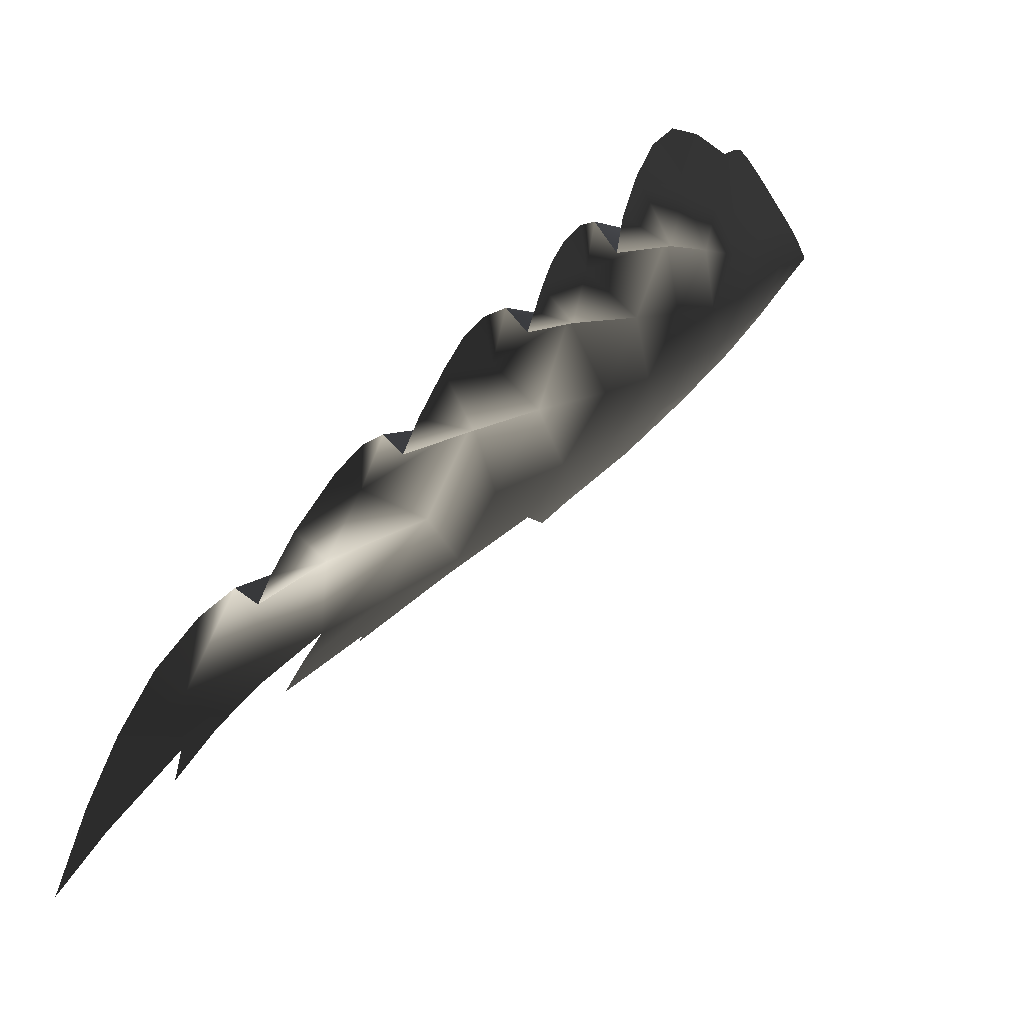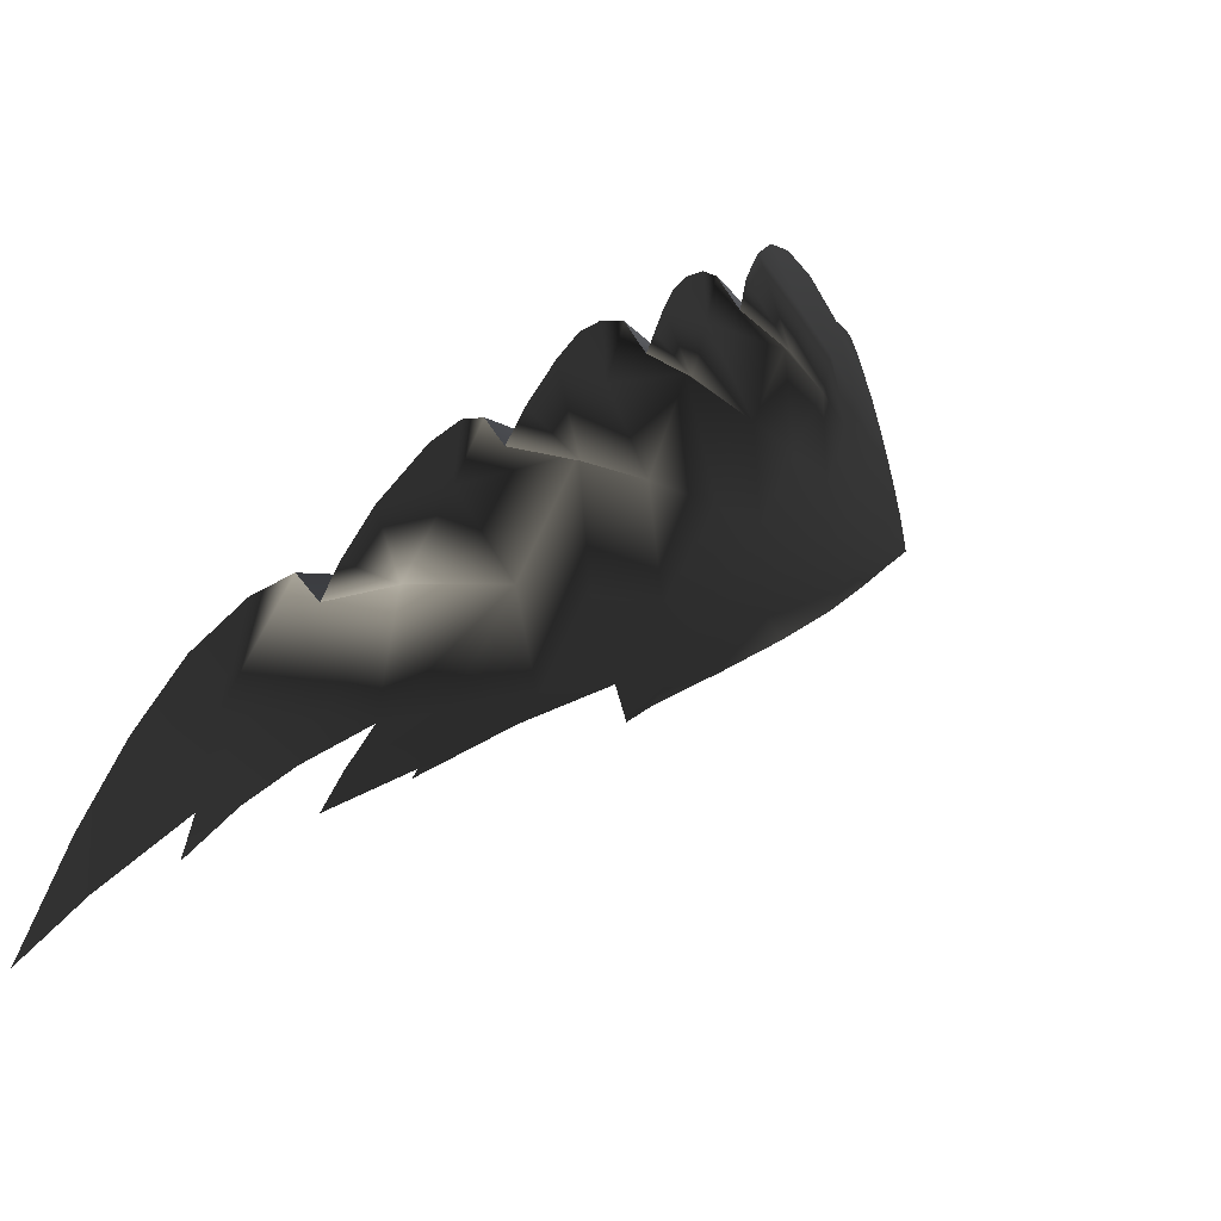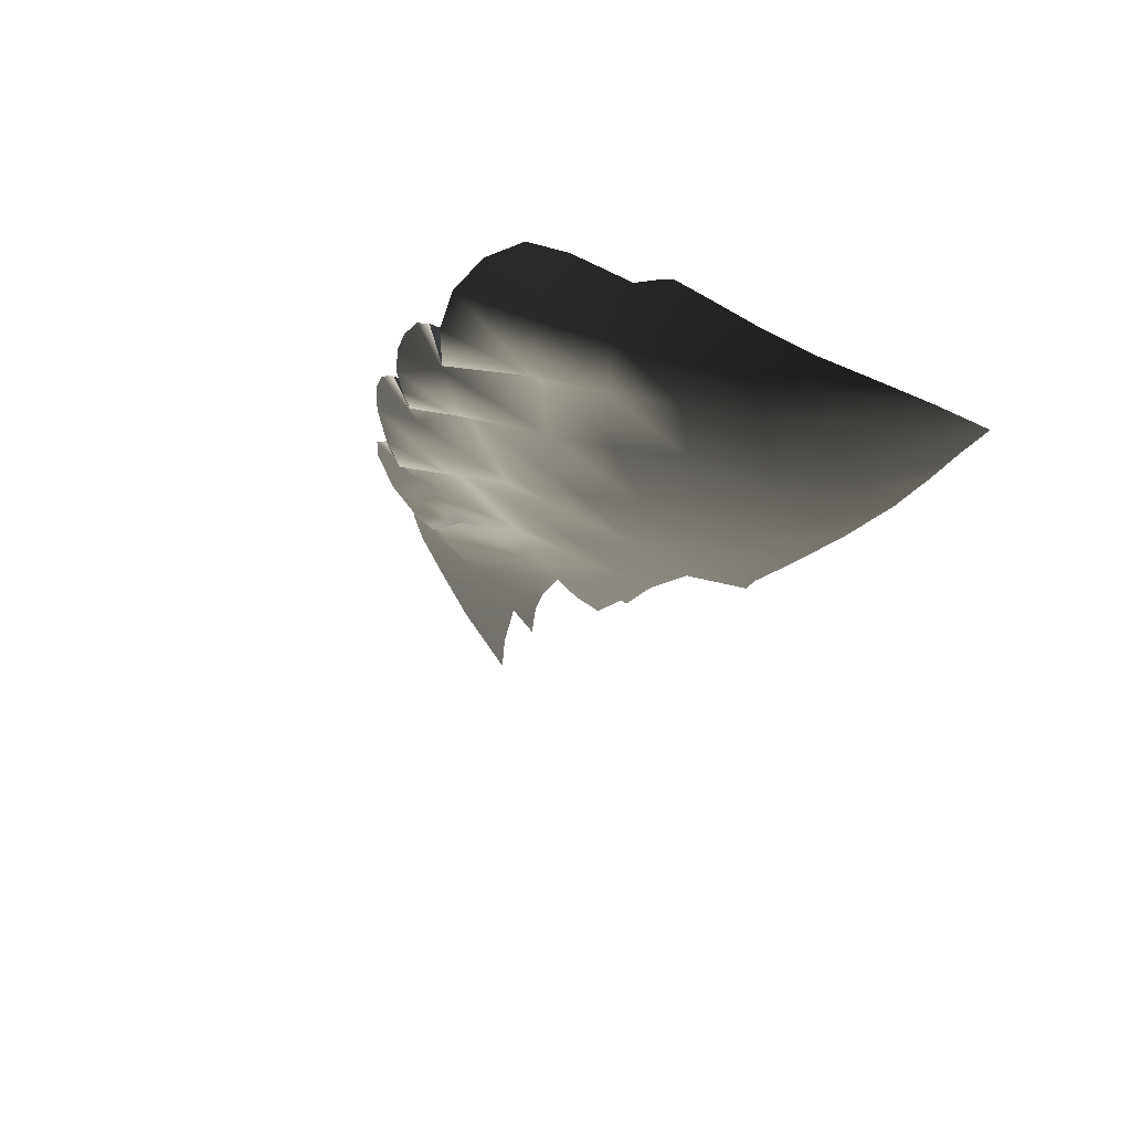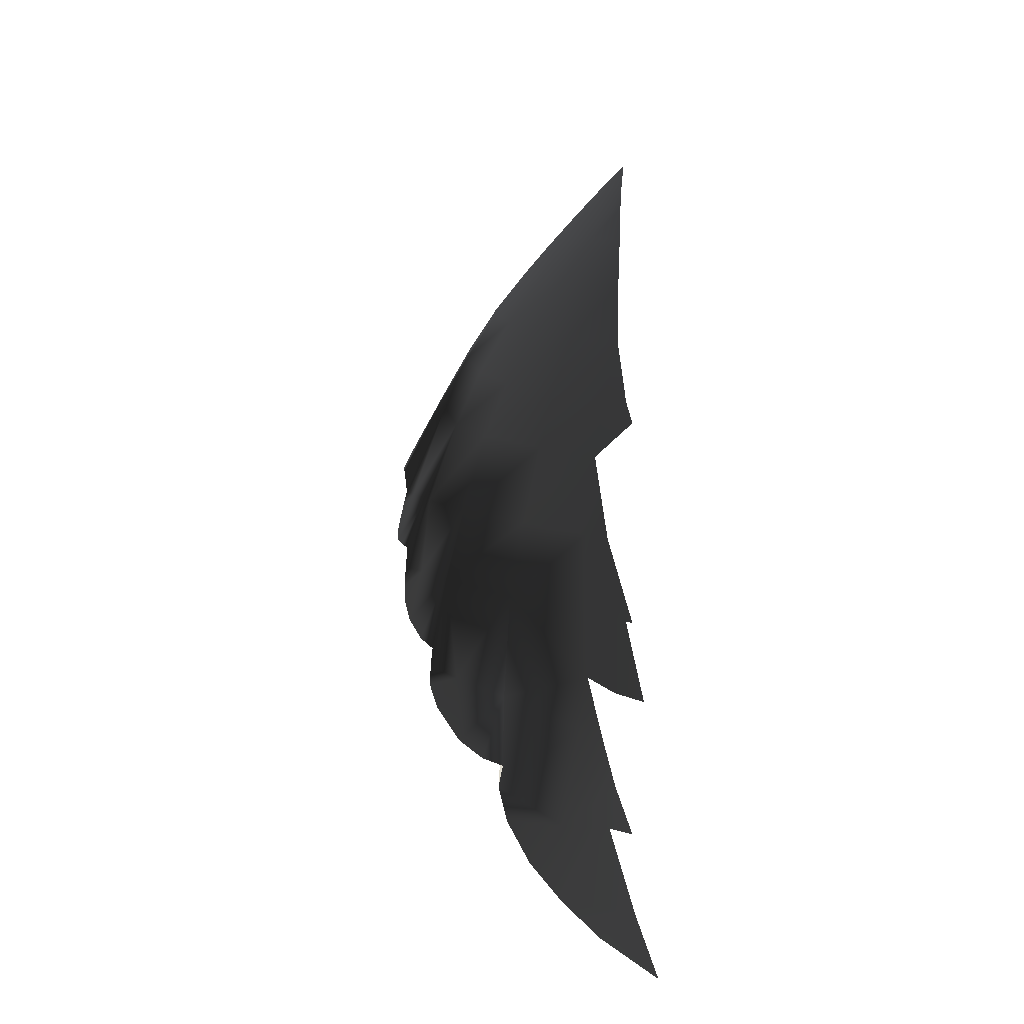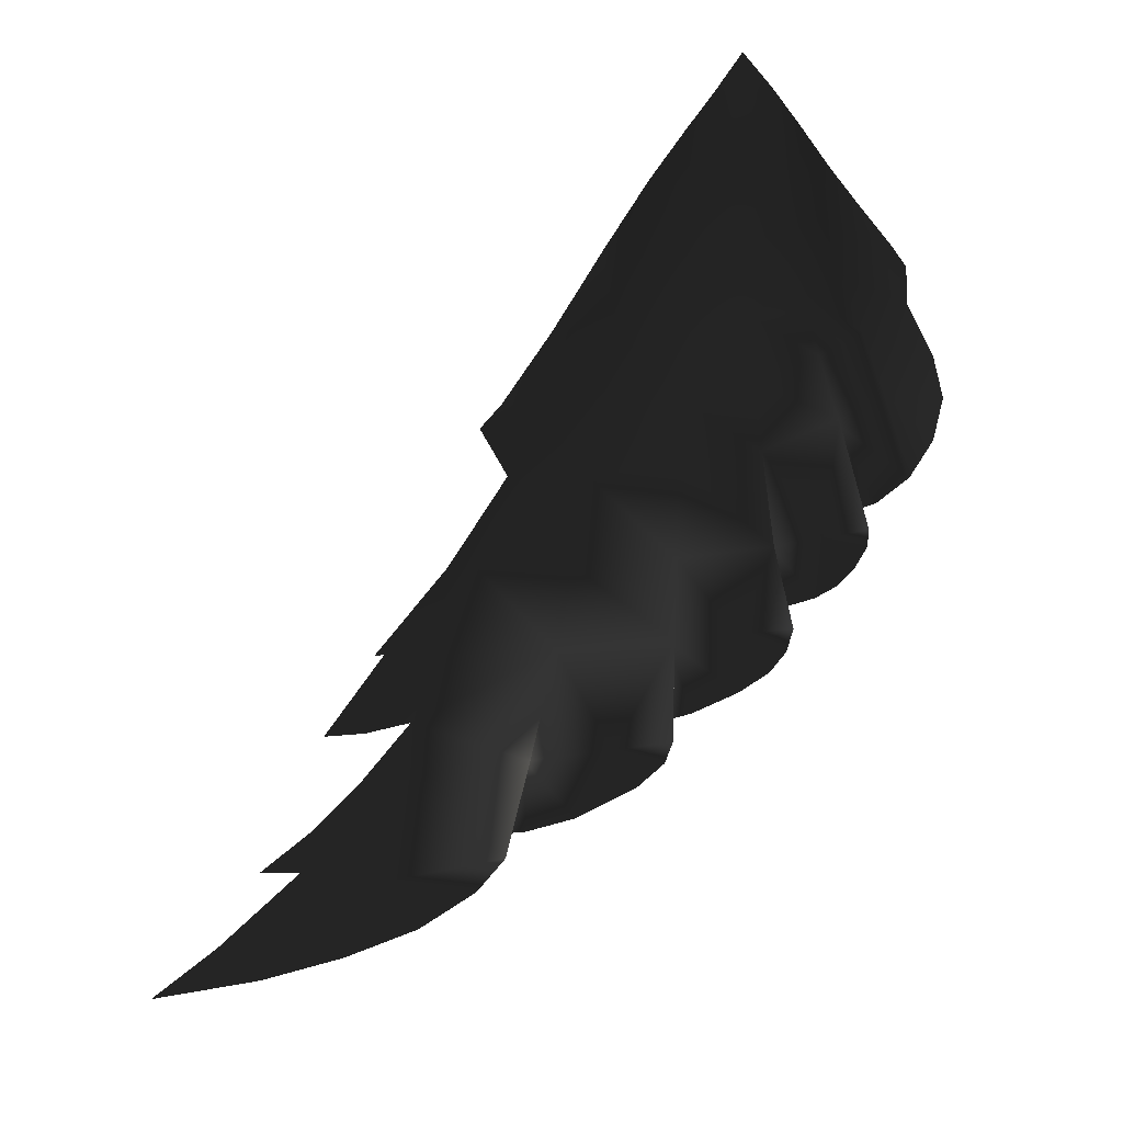
<metadata>
{"format":"obj","ext":"obj","renderer":"f3d","projection":"perspective","resolution":1024,"background":"white","views":[{"elev":-0.4,"azim":65.1,"up":"+Z"},{"elev":-33.4,"azim":58.6,"up":"+Z"},{"elev":29.1,"azim":151.8,"up":"+Z"},{"elev":0.7,"azim":-178.2,"up":"+Y"},{"elev":-21.9,"azim":-57.6,"up":"+Y"}]}
</metadata>
<code>
o furina.028
v 14.87 0.6353 -17
v 14.98 0.6225 -16.83
v 14.91 0.7454 -16.87
v 14.84 0.5614 -17.1
v 14.92 0.589 -16.95
v 15.31 1.186 -16.16
v 15.28 1.274 -16.12
v 15.25 1.266 -16.2
v 15.31 1.2 -16.12
v 15.31 1.221 -16.09
v 15.3 1.253 -16.06
v 15.21 1.507 -15.89
v 15.18 1.563 -15.99
v 15.23 1.475 -15.98
v 15.04 0.6649 -16.73
v 14.98 0.7322 -16.77
v 15.08 0.7214 -16.65
v 15.22 1.446 -16.06
v 15.15 1.509 -16.17
v 15.19 1.408 -16.18
v 15.3 1.352 -15.98
v 15.27 1.394 -15.92
v 14.9 0.8079 -16.84
v 14.89 1.55 -16.39
v 15 1.46 -16.37
v 14.97 1.566 -16.32
v 14.91 1.442 -16.45
v 15.03 1.359 -16.41
v 14.91 1.198 -16.6
v 14.95 1.072 -16.64
v 14.95 1.205 -16.57
v 14.93 1.341 -16.5
v 15.06 1.224 -16.46
v 14.87 0.7455 -16.92
v 15.09 1.483 -16.27
v 15.13 1.385 -16.3
v 14.86 1.4 -16.51
v 14.87 1.438 -16.47
v 14.94 0.9684 -16.69
v 15.08 1.095 -16.5
v 15.2 1.119 -16.36
v 15.2 1.121 -16.37
v 15.17 1.247 -16.33
v 15.25 1.129 -16.27
v 15.27 1.039 -16.28
v 15.23 0.9606 -16.38
v 15.09 0.9226 -16.56
v 14.92 1.829 -16.09
v 14.87 1.878 -16.08
v 14.89 1.829 -16.12
v 15.3 1.279 -16.05
v 15.29 1.098 -16.2
v 15.29 1.134 -16.19
v 15.29 1.067 -16.23
v 15.22 0.995 -16.41
v 15.23 1.447 -16.07
v 15.18 1.543 -16.07
v 15.28 1.173 -16.22
v 15.3 1.178 -16.19
v 15.24 1.446 -15.89
v 15.31 1.325 -16.04
v 15.3 1.317 -16.1
v 15.09 0.773 -16.61
v 14.96 0.8864 -16.71
v 14.92 0.8741 -16.77
v 14.9 1.878 -16.04
v 14.87 1.926 -16.03
v 14.92 1.879 -16
v 14.96 1.833 -16.01
v 15.02 1.775 -15.96
v 15.06 1.716 -16
v 15.07 1.722 -15.94
v 15.12 1.659 -15.92
v 15.12 1.645 -16
v 15.16 1.586 -15.91
v 14.88 1.828 -16.13
v 15.25 1.01 -16.35
v 15 1.774 -16.05
v 15.01 1.776 -16.01
v 14.88 1.76 -16.21
v 14.99 1.68 -16.2
v 14.93 1.766 -16.16
v 14.88 1.663 -16.29
v 14.93 1.668 -16.26
v 14.97 1.831 -15.98
v 14.94 1.832 -16.05
v 14.97 1.77 -16.11
v 15.07 1.723 -15.93
v 15.11 1.663 -15.9
v 15.15 1.612 -15.9
v 15.13 1.633 -15.89
v 15.09 1.606 -16.15
v 15.12 1.63 -16.06
v 14.88 1.063 -16.7
v 14.9 0.9481 -16.74
v 15.04 1.584 -16.24
v 15.21 0.8909 -16.44
v 15.23 0.9277 -16.39
v 15.18 0.9464 -16.46
v 14.85 0.9382 -16.79
v 15.17 0.8423 -16.52
v 15.09 0.9231 -16.57
v 15.24 1.262 -16.19
v 14.87 1.061 -16.71
v 15.09 0.8128 -16.63
v 15.12 0.8199 -16.59
v 15.06 1.708 -16.06
v 15.03 1.696 -16.13
f 2 3 1
f 5 1 4
f 2 1 5
f 7 8 6
f 9 7 6
f 11 7 10
f 10 7 9
f 13 14 12
f 15 16 2
f 17 16 15
f 19 20 18
f 21 22 14
f 3 2 16
f 3 16 23
f 25 26 24
f 28 25 27
f 30 31 29
f 33 28 32
f 32 29 31
f 34 3 23
f 35 36 20
f 37 32 27
f 27 38 37
f 38 27 24
f 40 30 39
f 33 40 41
f 40 33 31
f 42 43 41
f 43 42 44
f 45 44 42
f 46 42 41
f 47 40 39
f 49 50 48
f 20 7 18
f 8 7 20
f 7 51 18
f 51 7 11
f 53 44 52
f 52 44 54
f 54 44 45
f 46 55 42
f 18 51 56
f 56 57 18
f 14 56 21
f 57 56 14
f 58 8 53
f 59 8 58
f 6 8 59
f 22 60 14
f 60 12 14
f 61 21 56
f 51 62 56
f 62 61 56
f 63 64 16
f 63 16 17
f 65 64 39
f 16 64 65
f 65 23 16
f 66 49 48
f 67 49 66
f 68 67 66
f 68 66 69
f 71 72 70
f 71 74 73
f 74 13 75
f 49 76 50
f 55 77 42
f 77 45 42
f 78 79 69
f 81 82 80
f 82 76 80
f 26 84 83
f 84 80 83
f 85 68 69
f 87 78 86
f 86 66 48
f 66 86 69
f 88 70 72
f 88 72 73
f 73 89 88
f 90 73 75
f 89 73 90
f 91 89 90
f 43 36 28
f 28 33 43
f 57 93 92
f 92 19 57
f 18 57 19
f 25 28 36
f 24 27 25
f 29 94 30
f 32 31 33
f 27 32 28
f 94 95 30
f 95 39 30
f 26 25 35
f 36 35 25
f 20 19 35
f 35 96 26
f 19 92 96
f 96 35 19
f 98 99 97
f 41 43 33
f 41 40 99
f 31 30 40
f 46 41 99
f 46 99 98
f 100 95 94
f 97 99 101
f 102 40 47
f 102 99 40
f 99 102 101
f 36 43 103
f 43 44 103
f 103 20 36
f 20 103 8
f 103 53 8
f 44 53 103
f 93 57 13
f 14 13 57
f 29 104 94
f 102 47 63
f 47 64 63
f 39 64 47
f 105 102 63
f 13 74 93
f 70 79 71
f 73 72 71
f 75 73 74
f 12 75 13
f 106 102 105
f 101 102 106
f 107 93 74
f 74 71 107
f 107 71 79
f 79 78 107
f 108 92 93
f 93 107 108
f 108 107 78
f 78 87 108
f 108 87 82
f 87 48 82
f 50 76 82
f 48 50 82
f 82 81 108
f 81 96 92
f 92 108 81
f 84 26 96
f 96 81 84
f 80 84 81
f 83 24 26
f 70 85 79
f 85 69 79
f 69 86 78
f 86 48 87

</code>
